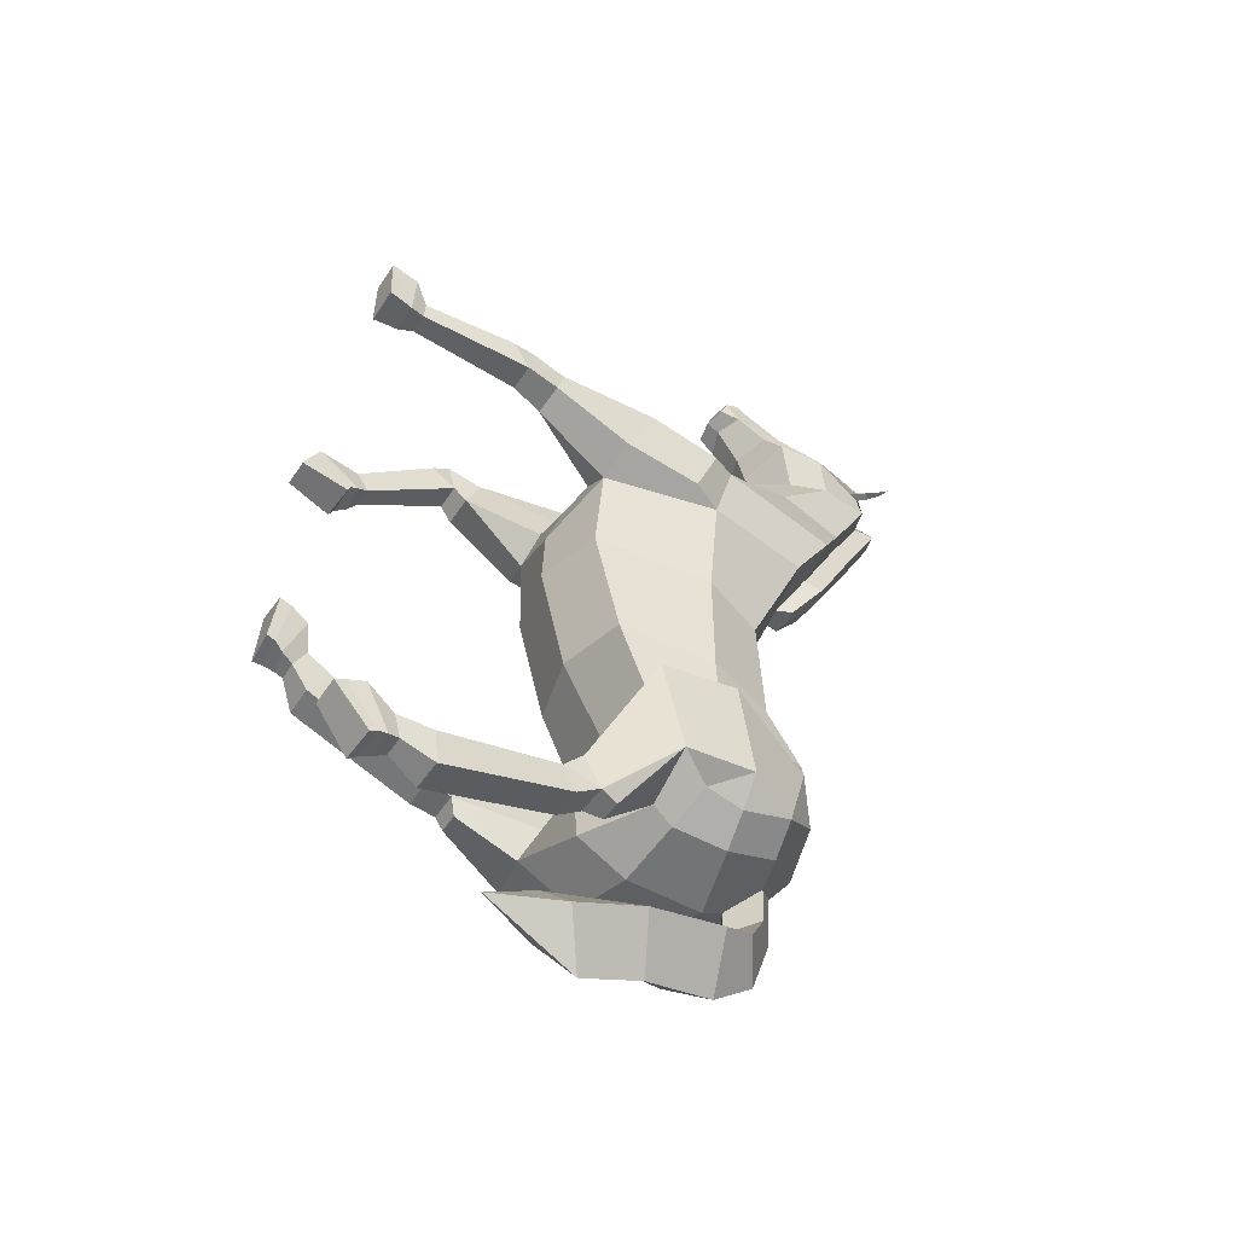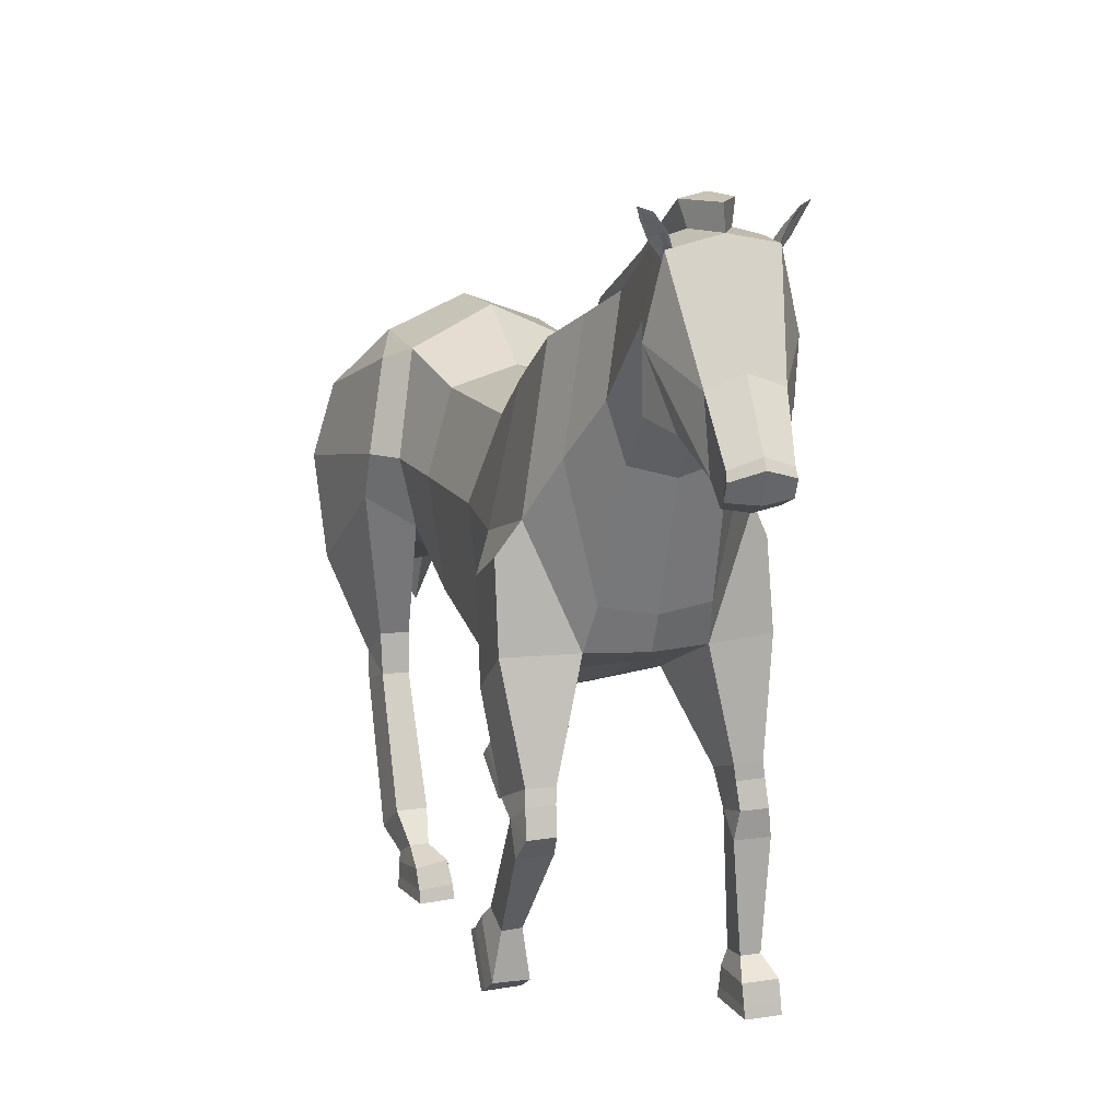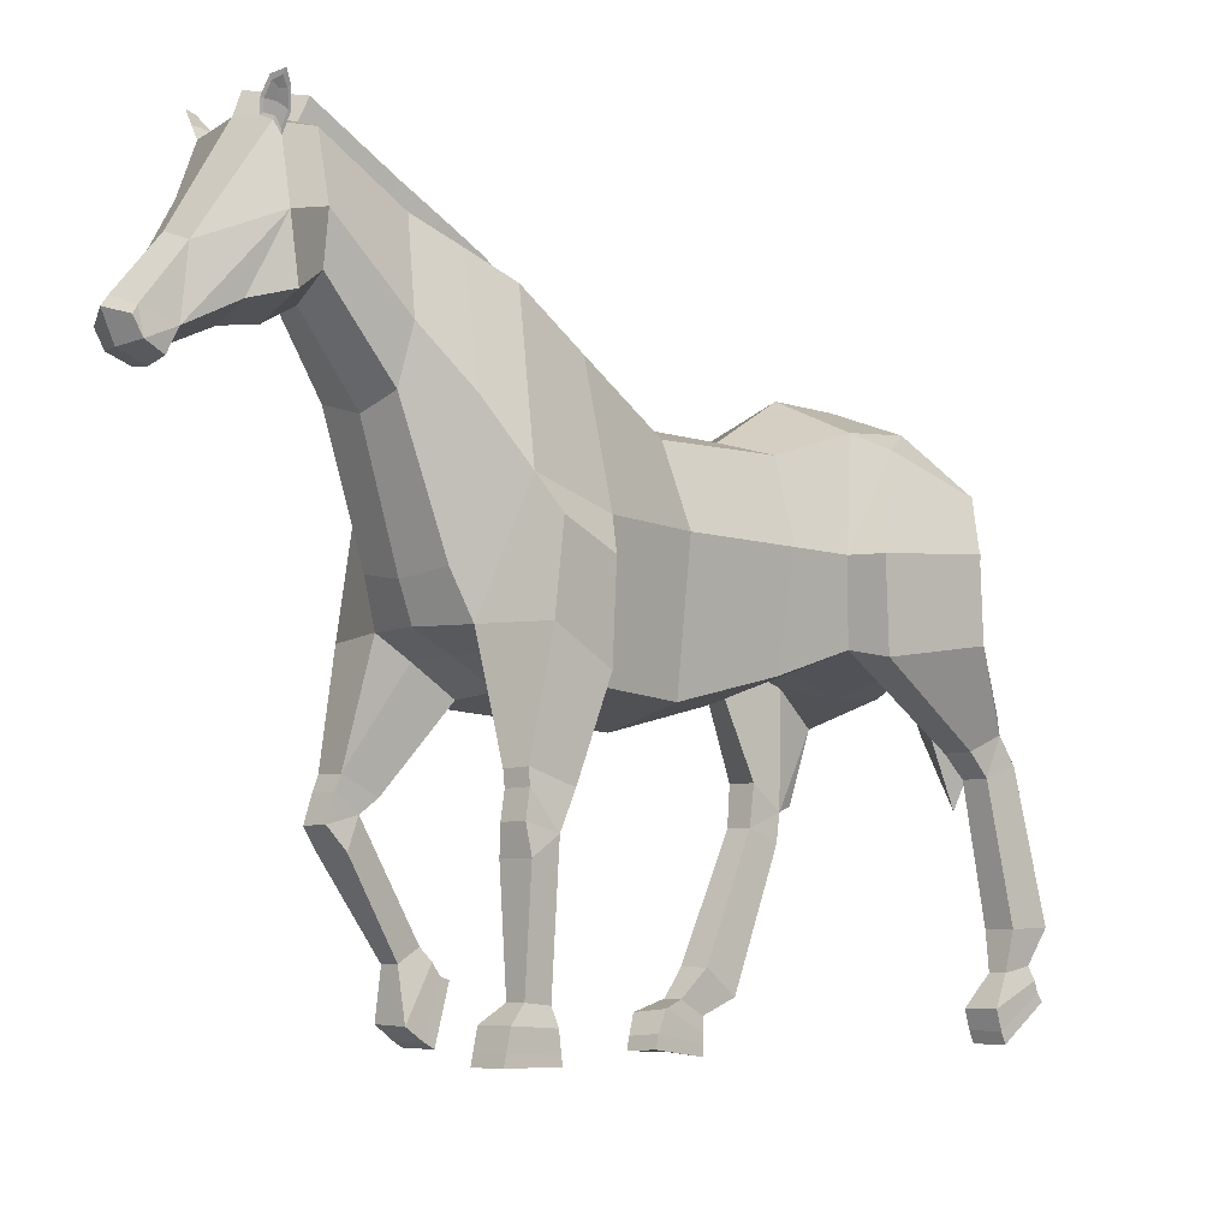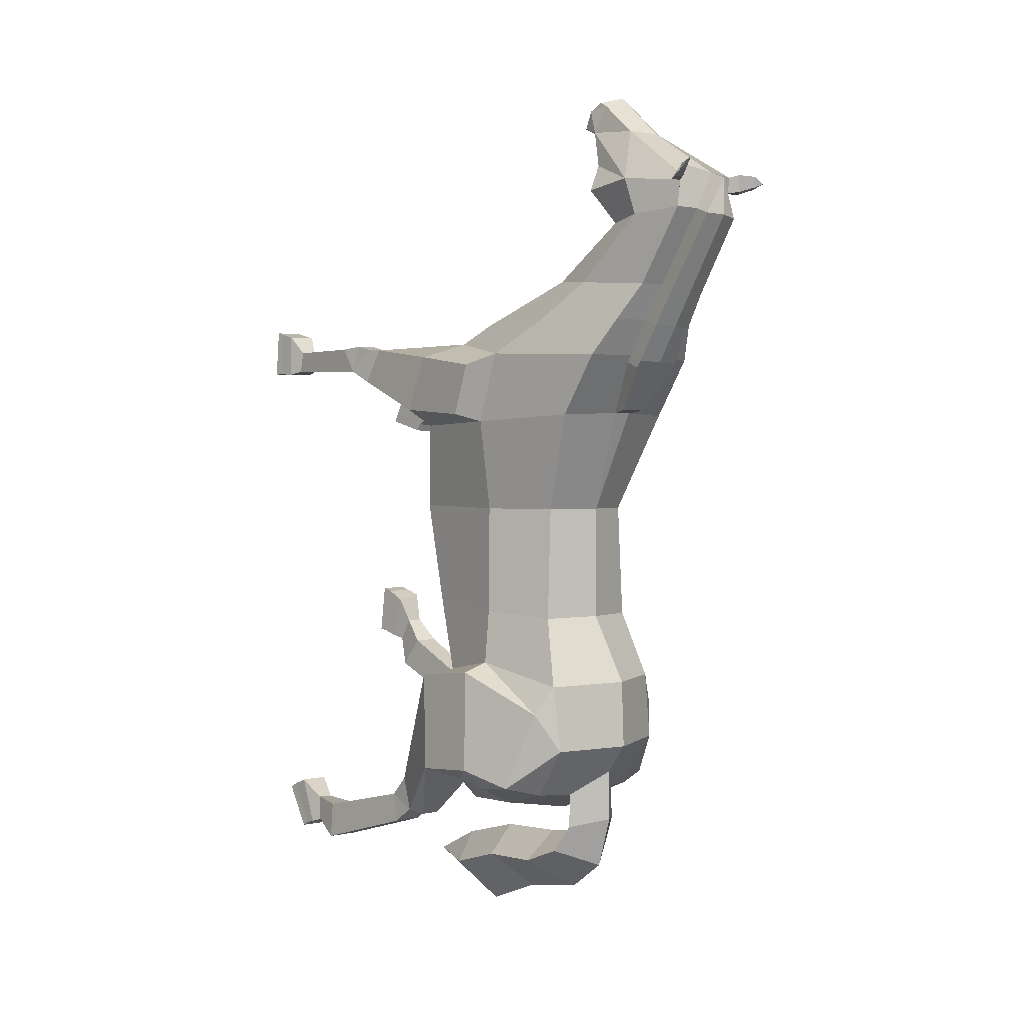
<metadata>
{"format":"obj","ext":"obj","renderer":"f3d","projection":"perspective","resolution":1024,"background":"white","views":[{"elev":-48.8,"azim":58.0,"up":"+Z"},{"elev":13.3,"azim":-19.2,"up":"+Y"},{"elev":-6.4,"azim":43.2,"up":"+Y"},{"elev":1.7,"azim":138.7,"up":"+Z"}]}
</metadata>
<code>
o Horse_Cylinder
v 0.696 2.635 0.2211
v 0.7689 3.159 -1.71
v 0.8275 3.899 0.2091
v 0.8863 3.889 -1.567
v 0.5357 4.623 0.209
v 0.7457 4.902 -1.778
v 0.7139 2.901 -0.908
v 0.839 3.899 -0.9774
v 0.5982 4.647 -1.033
v 0.6014 3.042 -2.532
v 0.6637 3.282 -3.025
v 0.7053 4.975 -2.503
v 0.7476 5.087 1.274
v 0.9703 3.907 1.21
v 0.4128 2.711 1.389
v 1.257 3.24 -2.834
v 0.6599 4.585 -3.048
v 0.6726 3.471 -3.207
v 0.6624 4.059 -3.198
v 0.7341 5.51 1.924
v 0.9464 4.135 1.978
v 0.5188 3.078 2.141
v 0.3952 5.944 2.687
v 0.5297 5.151 2.74
v 0.4025 4.67 2.782
v 0.3379 6.41 3.478
v 0.4202 5.845 3.44
v 0.3043 5.43 3.387
v 0.3167 6.382 3.861
v 0.4747 5.748 3.833
v 0.1158 4.904 4.466
v 0.1325 5.491 4.413
v 0.04934 5.011 4.765
v 0.05176 4.939 4.809
v 0.06517 4.786 4.725
v 0.05971 4.704 4.538
v 1.142 3.082 -1.754
v 1.185 3.888 -1.665
v 0.9193 4.782 -2.09
v 1.08 4.471 -2.941
v 1.275 3.974 -2.773
v 1.026 3.606 -2.938
v 1.012 3.999 -3.011
v 0.9029 2.761 -3.483
v 0.6853 2.759 -3.486
v 0.9225 2.42 -3.09
v 0.6558 2.417 -3.095
v 0.6418 2.567 -3.45
v 0.9575 2.57 -3.446
v 0.9185 2.211 -3.313
v 0.672 2.209 -3.315
v 0.953 0.9869 -3.6
v 0.6699 0.984 -3.604
v 0.657 0.9977 -4.008
v 0.9921 1.001 -4.003
v 0.9317 0.04974 -3.499
v 0.613 0.05203 -3.496
v 0.6045 0.3783 -3.958
v 0.9783 0.3905 -3.951
v 0.7198 0.6807 -3.846
v 0.728 0.6314 -3.569
v 0.9022 0.6298 -3.556
v 0.9276 0.6851 -3.837
v 0.6716 0.5515 -3.9
v 0.6192 0.3389 -3.375
v 0.9416 0.3391 -3.374
v 0.9629 0.5664 -3.879
v 0.7359 2.701 1.177
v 1.111 2.769 1.359
v 1.094 3.6 1.296
v 1.139 3.071 1.97
v 1.122 3.829 1.857
v 0.7846 1.608 1.85
v 1.076 1.607 1.85
v 1.048 1.684 2.155
v 0.8012 1.685 2.155
v 1.082 1.433 2.128
v 0.762 1.434 2.125
v 1.087 0.01853 2.397
v 0.7679 0.01846 2.398
v 0.7454 0.01846 1.868
v 1.12 0.0179 1.864
v 0.822 0.4316 1.886
v 0.8338 0.4533 2.124
v 1.011 0.4527 2.124
v 1.031 0.4309 1.886
v 0.7786 0.2769 1.857
v 0.7648 0.3019 2.33
v 1.086 0.3018 2.329
v 1.076 0.276 1.856
v 1.017 2.064 2.095
v 1.101 1.928 1.716
v 0.7481 1.926 1.714
v 0.7657 2.056 2.096
v 0.2965 4.692 -3.065
v 0.2951 4.679 -3.442
v 0.3653 4.504 -3.733
v 0.4683 4.156 -3.883
v 0.288 2.694 -4.149
v 0.4796 5.216 3.753
v 0.2758 5.13 4.051
v 0.3144 6.291 3.779
v 0.272 6.406 3.941
v 0.2824 6.396 3.763
v 0.4179 6.436 3.787
v 0.3532 6.504 3.789
v 0.3071 6.521 3.97
v 0.4818 6.595 3.848
v 0.45 6.646 3.862
v 0.4031 6.66 3.965
v 0.5094 6.697 3.911
v 0.3264 6.335 3.799
v 0.3197 6.411 3.841
v 0.407 6.448 3.805
v 0.2938 6.425 3.925
v 0.3208 6.514 3.947
v 0.4568 6.572 3.852
v 0.3955 6.623 3.944
v 0.4731 6.654 3.911
v 0.3515 6.502 3.856
v 0.4046 6.576 3.884
v 0.759 0.1085 1.867
v 0.7674 0.117 2.375
v 1.087 0.1171 2.374
v 1.106 0.1079 1.863
v 0.6259 0.4559 -3.912
v 0.614 0.1617 -3.443
v 0.934 0.1594 -3.444
v 0.9689 0.4631 -3.905
v 0.2285 5.6 1.923
v 0.1693 6.02 2.685
v 0.1127 5.235 1.296
v 0.1651 5.418 1.325
v 0.106 6.473 3.47
v 0.2314 5.553 1.85
v 0.282 5.801 1.852
v 0.2218 6.222 2.614
v 0.1599 6.676 3.399
v 0.2848 5.755 1.779
v 0 2.442 0.2282
v 0.007089 3.12 -1.661
v -0.696 2.604 0.2273
v -0.7184 3.289 -1.711
v -0.8275 3.9 0.2099
v -0.8963 3.941 -1.588
v -0.5357 4.623 0.209
v -0.7252 4.887 -1.741
v 0 4.812 0.2106
v 0.006851 5.242 -1.743
v 0.000455 2.717 -0.9048
v -0.7001 2.899 -0.9033
v -0.8224 3.895 -0.9689
v -0.5858 4.644 -1.028
v 0.005515 4.814 -1.023
v -0 2.862 -2.495
v -0.6012 2.989 -2.504
v -0.6626 2.672 -2.951
v -0.732 4.952 -2.456
v -0.01787 5.247 -2.478
v -0.7351 5.09 1.276
v -0.9703 3.892 1.199
v -0.4128 2.641 1.431
v 0 2.68 1.399
v -0.002783 2.901 -3.054
v -1.257 2.817 -2.823
v -0.7226 4.536 -3.056
v -0.05085 4.313 -3.569
v -0.7043 3.306 -3.22
v -0.02345 3.428 -3.308
v -0.03803 4.245 -3.303
v -0.7166 3.986 -3.207
v 0.005698 5.235 1.295
v -0.7184 5.51 1.896
v -0.9435 4.132 1.946
v -0.5188 3.093 2.134
v 1.6e-05 3.086 2.252
v -0.414 5.943 2.653
v -0.5427 5.15 2.701
v -0.4071 4.667 2.764
v 0.000216 4.551 2.767
v -0.4497 6.4 3.409
v -0.5101 5.829 3.342
v -0.3648 5.419 3.319
v -0.02402 5.24 3.337
v -0.1066 6.481 3.868
v -0.5173 6.368 3.771
v -0.6494 5.725 3.701
v -0.4192 4.893 4.402
v -0.1498 4.795 4.437
v -0.1622 5.598 4.398
v -0.4472 5.478 4.343
v -0.2077 5.02 4.875
v -0.2023 5.101 4.816
v -0.4305 5.001 4.707
v -0.4403 4.929 4.749
v -0.1886 4.758 4.763
v -0.4269 4.775 4.666
v -0.1567 4.657 4.518
v -0.3734 4.694 4.485
v -1.121 3.539 -1.929
v -1.132 3.97 -1.721
v -0.9085 4.763 -2.055
v -1.122 4.396 -2.981
v -1.289 3.718 -3.112
v -1.034 3.213 -3.146
v -1.045 3.836 -3.136
v -0.8997 2.019 -2.716
v -0.682 2.016 -2.716
v -0.9198 2.194 -2.221
v -0.6531 2.19 -2.221
v -0.6383 1.958 -2.53
v -0.954 1.963 -2.531
v -0.916 1.82 -2.188
v -0.6695 1.817 -2.187
v -0.9517 0.6817 -1.648
v -0.6686 0.6773 -1.647
v -0.6528 0.435 -1.97
v -0.988 0.4402 -1.971
v -0.9317 0.01846 -0.9796
v -0.6175 0.03285 -0.9773
v -0.6117 -0.0376 -1.536
v -0.9792 -0.007845 -1.545
v -0.7184 0.286 -1.648
v -0.7285 0.4235 -1.402
v -0.9035 0.4288 -1.395
v -0.9268 0.2929 -1.646
v -0.6692 0.1559 -1.607
v -0.6396 0.3517 -1.121
v -0.9428 0.3223 -1.068
v -0.9496 0.2147 -1.588
v -0.7359 2.603 1.222
v 9e-06 2.472 0.8172
v -1.111 2.683 1.4
v -1.094 3.552 1.259
v -1.139 3.067 1.964
v -1.119 3.821 1.811
v -0.7832 1.789 2.035
v -1.075 1.788 2.036
v -1.045 1.707 2.34
v -0.7988 1.709 2.339
v -1.08 1.507 2.171
v -0.76 1.512 2.165
v -1.087 0.08599 1.296
v -0.7679 0.08449 1.279
v -0.7451 0.5917 1.154
v -1.121 0.5656 1.136
v -0.8219 0.8366 1.387
v -0.833 0.7105 1.595
v -1.01 0.7063 1.598
v -1.031 0.8357 1.387
v -0.7789 0.7249 1.298
v -0.7643 0.254 1.579
v -1.086 0.2673 1.589
v -1.076 0.7271 1.28
v -1.015 2.086 2.227
v -1.099 1.922 1.881
v -0.7465 1.915 1.876
v -0.7639 2.079 2.229
v -0.0376 4.468 -3.202
v -0.3664 4.681 -3.036
v -0.0292 4.998 -2.796
v -0.04908 4.47 -3.463
v -0.04762 4.024 -3.614
v -0.3974 4.667 -3.412
v -0.05334 4.979 -3.35
v -0.03121 2.564 -3.843
v -0.4863 4.488 -3.696
v -0.07455 4.788 -3.914
v -0.03342 1.999 -4.127
v -0.5895 4.137 -3.838
v -0.08035 4.361 -4.223
v -0.3804 2.682 -4.12
v -0.07169 2.973 -4.599
v -0.05741 5.065 3.637
v -0.6149 5.193 3.622
v -0.09969 5.007 3.985
v -0.4848 5.114 3.959
v -0.4925 6.277 3.693
v -0.4926 6.393 3.858
v -0.4591 6.383 3.686
v -0.6006 6.419 3.679
v -0.5395 6.489 3.695
v -0.5351 6.506 3.879
v -0.6815 6.575 3.724
v -0.6551 6.627 3.744
v -0.6319 6.643 3.855
v -0.7253 6.675 3.779
v -0.5105 6.321 3.71
v -0.5161 6.397 3.752
v -0.5944 6.431 3.699
v -0.5102 6.411 3.838
v -0.5435 6.499 3.854
v -0.6573 6.553 3.734
v -0.6188 6.605 3.835
v -0.6886 6.634 3.788
v -0.5533 6.486 3.759
v -0.6134 6.558 3.775
v -0.7587 0.619 1.235
v -0.7671 0.1309 1.378
v -1.087 0.1362 1.393
v -1.106 0.6129 1.211
v -0.6282 0.06295 -1.556
v -0.6216 0.1571 -1.013
v -0.9329 0.1349 -1.006
v -0.965 0.08985 -1.556
v -0.2132 5.6 1.914
v -0.1905 6.02 2.669
v -0.1012 5.235 1.294
v -0.1473 5.418 1.322
v -0.2195 6.47 3.442
v -0.2135 5.553 1.842
v 0.009062 5.442 1.326
v -0.2581 5.802 1.839
v 0.01315 5.841 1.849
v -0.2362 6.221 2.594
v -0.007335 6.283 2.61
v -0.2639 6.671 3.365
v -0.0533 6.72 3.391
v -0.09464 6.682 3.795
v -0.2586 5.755 1.766
v 0.6423 2.316 -3.628
v 0.9677 2.32 -3.623
v -0.963 1.701 -2.489
v -0.6376 1.696 -2.489
v 0.7836 1.919 2.099
v 1.033 1.923 2.101
v -0.7816 1.948 2.272
v -1.031 1.951 2.269
v 0.3819 3.41 -3.935
v -0.07226 3.647 -4.333
v -0.03572 3.282 -3.649
v -0.4812 3.395 -3.898
v 0.7446 4.665 2.329
v 0.5691 5.727 2.308
v 0.4664 3.473 2.339
v 0.003673 3.415 2.387
v 0.2034 5.81 2.304
v 0.006287 6.062 2.23
v 0.2555 6.012 2.233
v -0.7366 4.655 2.301
v -0.5618 5.727 2.272
v -0.4575 3.496 2.301
v -0.1973 5.81 2.292
v -0.2435 6.012 2.216
v 0.4722 2.92 1.809
v 8e-06 2.91 1.876
v -0.4722 2.9 1.822
f 150 141 2 7
f 7 2 4 8
f 8 4 6 9
f 9 6 149 154
f 5 9 154 148
f 5 148 132 13
f 3 8 9 5
f 1 7 8 3
f 140 150 7 1
f 6 4 39
f 2 141 155 10
f 11 48 10
f 149 6 12 159
f 12 17 95 261 159
f 11 18 42 16
f 13 132 135 130 20
f 48 47 2 10
f 17 12 40
f 3 5 13 14
f 1 3 14 68
f 140 1 68 232
f 37 16 41 38
f 18 19 43 42
f 169 18 11 164
f 170 19 18 169
f 155 164 11 10
f 14 13 20 21
f 346 345 22 176
f 333 334 23 24
f 335 333 24 25
f 334 337 131 23
f 336 335 25 180
f 180 25 28 184
f 24 23 26 27
f 23 131 134 26
f 25 24 27 28
f 184 28 100 274
f 27 26 104 102 30
f 26 134 185 103 104
f 28 27 30 100
f 30 102 29 32
f 31 32 33
f 32 190 193 33
f 38 41 40 39
f 200 209 210 143
f 42 43 41
f 16 42 41
f 41 43 40
f 19 17 40 43
f 4 2 37 38
f 2 47 46 37
f 48 11 45
f 37 46 49 16
f 48 45 44 49
f 16 49 44
f 321 322 55 54
f 49 46 50
f 47 48 51
f 46 47 51 50
f 51 321 54 53
f 50 51 53 52
f 322 50 52 55
f 54 55 63 60
f 39 12 6
f 55 52 62 63
f 52 53 61 62
f 53 54 60 61
f 60 63 67 64
f 63 62 66 67
f 62 61 65 66
f 61 60 64 65
f 68 14 70 69
f 232 68 15 163
f 69 70 72 71
f 21 22 71 72
f 14 21 72 70
f 325 76 75 326
f 76 73 78
f 75 76 78 77
f 74 75 77
f 73 74 86 83
f 74 77 85 86
f 77 78 84 85
f 78 73 83 84
f 83 86 90 87
f 86 85 89 90
f 85 84 88 89
f 84 83 87 88
f 40 12 39
f 345 15 93 94
f 69 71 91 92
f 69 92 93 68
f 68 93 15
f 22 94 91 71
f 326 75 74
f 259 95 17 19 170
f 101 30 31
f 276 101 31 189
f 100 30 101
f 32 31 30
f 274 100 101 276
f 106 107 110 109
f 104 103 107 106
f 108 111 119 117
f 105 106 109 108
f 102 104 106 105
f 107 103 115 116
f 105 108 117 114
f 109 110 111
f 29 102 112 113
f 111 110 118 119
f 103 29 113 115
f 108 109 111
f 190 32 29 103 185
f 118 121 119
f 118 116 120 121
f 120 113 112 114
f 113 120 116 115
f 120 114 117 121
f 102 105 114 112
f 110 107 116 118
f 121 117 119
f 132 148 172
f 150 151 143 141
f 151 152 145 143
f 152 153 147 145
f 153 154 149 147
f 146 148 154 153
f 146 160 308 148
f 144 146 153 152
f 142 144 152 151
f 140 142 151 150
f 147 202 201 145
f 143 156 155 141
f 211 157 156
f 149 159 158 147
f 158 159 261 260 166
f 157 165 205 168
f 160 173 306 311 308
f 143 210 211 156
f 166 203 158
f 144 161 160 146
f 142 231 161 144
f 140 232 231 142
f 200 201 204 165
f 168 205 206 171
f 169 164 157 168
f 170 169 168 171
f 155 156 157 164
f 161 174 173 160
f 346 176 175 347
f 340 178 177 341
f 342 179 178 340
f 341 177 307 343
f 336 180 179 342
f 180 184 183 179
f 178 182 181 177
f 177 181 310 307
f 179 183 182 178
f 184 274 275 183
f 182 187 278 280 181
f 181 280 279 185 310
f 183 275 187 182
f 187 191 186 278
f 188 194 191
f 191 194 193 190
f 201 202 203 204
f 205 204 206
f 165 204 205
f 204 203 206
f 171 206 203 166
f 145 201 200 143
f 211 208 157
f 165 212 209 200
f 211 212 207 208
f 157 208 207 165
f 165 207 212
f 324 217 218 323
f 212 213 209
f 210 214 211
f 209 213 214 210
f 214 216 217 324
f 213 215 216 214
f 323 218 215 213
f 217 223 226 218
f 202 147 158
f 218 226 225 215
f 215 225 224 216
f 216 224 223 217
f 223 227 230 226
f 226 230 229 225
f 225 229 228 224
f 224 228 227 223
f 231 233 234 161
f 232 163 162 231
f 233 235 236 234
f 174 236 235 175
f 161 234 236 174
f 327 328 239 240
f 240 242 237
f 239 241 242 240
f 238 241 239
f 237 247 250 238
f 238 250 249 241
f 241 249 248 242
f 242 248 247 237
f 247 251 254 250
f 250 254 253 249
f 249 253 252 248
f 248 252 251 247
f 203 202 158
f 347 258 257 162
f 233 256 255 235
f 233 231 257 256
f 231 162 257
f 175 235 255 258
f 328 238 239
f 259 170 171 166 260
f 277 188 187
f 276 189 188 277
f 275 277 187
f 191 187 188
f 274 276 277 275
f 282 285 286 283
f 280 282 283 279
f 284 293 295 287
f 281 284 285 282
f 278 281 282 280
f 283 292 291 279
f 281 290 293 284
f 285 287 286
f 186 289 288 278
f 287 295 294 286
f 279 291 289 186
f 284 287 285
f 190 185 279 186 191
f 294 295 297
f 294 297 296 292
f 296 290 288 289
f 289 291 292 296
f 296 297 293 290
f 278 288 290 281
f 286 294 292 283
f 297 295 293
f 308 172 148
f 49 50 322
f 51 48 321
f 48 49 322 321
f 212 323 213
f 214 324 211
f 211 324 323 212
f 39 4 38
f 93 92 74 73
f 91 326 74 92
f 73 76 325
f 94 325 326 91
f 255 256 238 328
f 237 327 240
f 258 255 328 327
f 257 237 238 256
f 16 44 45 11
f 176 336 342 175
f 173 341 343 306
f 175 342 340 174
f 174 340 341 173
f 176 22 335 336
f 20 130 337 334
f 22 21 333 335
f 21 20 334 333
f 175 258 347
f 237 257 258 327
f 163 346 347 162
f 22 345 94
f 73 325 94 93
f 163 15 345 346
f 95 259 262 96
f 33 193 192 34
f 34 192 196 35
f 35 196 198 36
f 36 198 189 31
f 34 35 33
f 36 31 35
f 31 33 35
f 127 126 58 57
f 57 58 59 56
f 128 127 57 56
f 129 128 56 59
f 126 129 59 58
f 123 122 81 80
f 80 81 82 79
f 124 123 80 79
f 125 124 79 82
f 122 125 82 81
f 265 96 97 268
f 261 95 96 265
f 96 262 167 97
f 268 97 98 271
f 97 167 263 98
f 329 331 266 99
f 330 329 99 273
f 99 266 269
f 273 99 269
f 87 90 125 122
f 90 89 124 125
f 89 88 123 124
f 88 87 122 123
f 64 67 129 126
f 67 66 128 129
f 66 65 127 128
f 65 64 126 127
f 339 136 314 338
f 337 130 136 339
f 135 132 133 139
f 130 135 139 136
f 134 131 137 138
f 138 137 316 318
f 136 139 133 312 314
f 319 138 318
f 133 132 312
f 185 134 138 319
f 132 172 312
f 260 264 262 259
f 194 195 192 193
f 195 197 196 192
f 197 199 198 196
f 199 188 189 198
f 195 194 197
f 199 197 188
f 188 197 194
f 303 220 221 302
f 220 219 222 221
f 304 219 220 303
f 305 222 219 304
f 302 221 222 305
f 299 244 245 298
f 244 243 246 245
f 300 243 244 299
f 301 246 243 300
f 298 245 246 301
f 265 268 267 264
f 261 265 264 260
f 264 267 167 262
f 268 271 270 267
f 267 270 263 167
f 332 272 266 331
f 330 273 272 332
f 272 269 266
f 273 269 272
f 251 298 301 254
f 254 301 300 253
f 253 300 299 252
f 252 299 298 251
f 227 302 305 230
f 230 305 304 229
f 229 304 303 228
f 228 303 302 227
f 344 338 314 313
f 343 344 313 306
f 311 320 309 308
f 306 313 320 311
f 310 317 315 307
f 317 318 316 315
f 313 314 312 309 320
f 319 318 317
f 309 312 308
f 185 319 317 310
f 308 312 172
f 271 330 332 270
f 270 332 331 263
f 271 98 329 330
f 98 263 331 329
f 307 315 344 343
f 315 316 338 344
f 131 337 339 137
f 137 339 338 316

</code>
